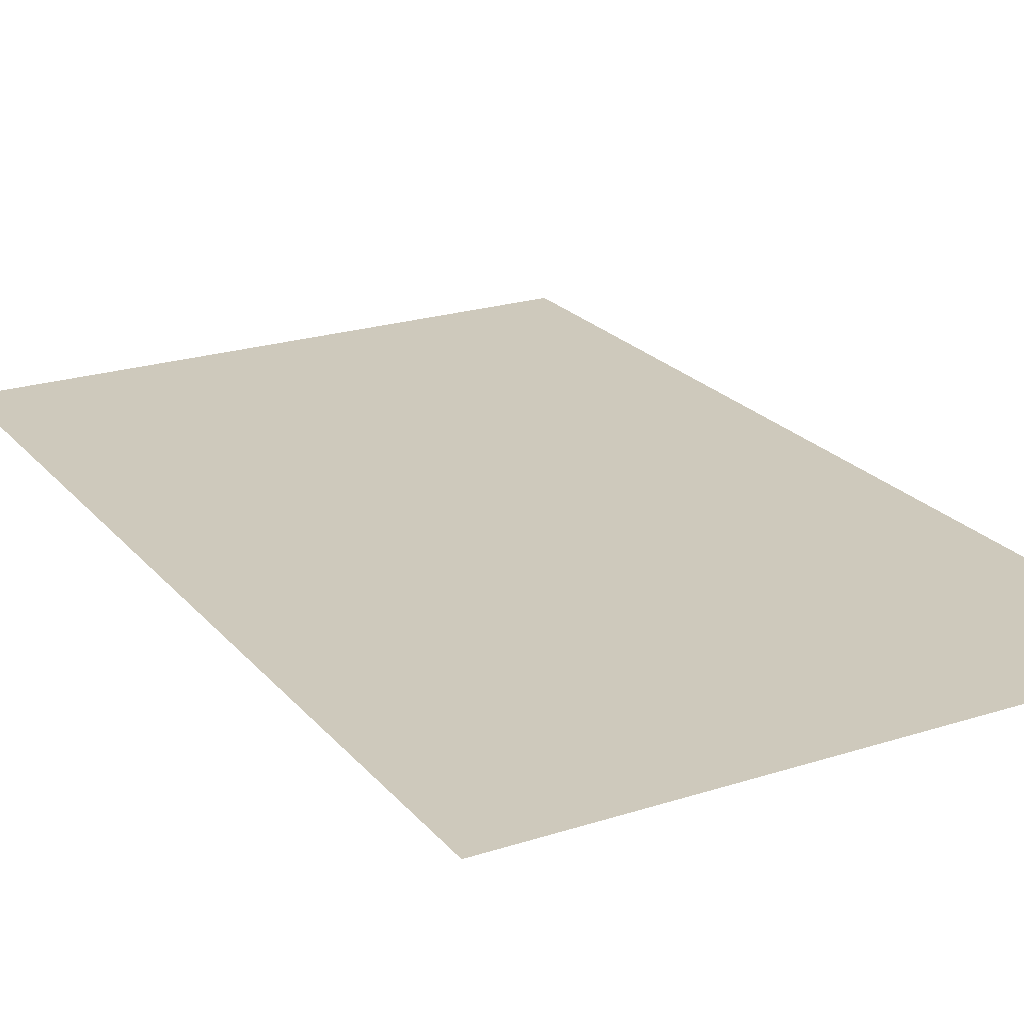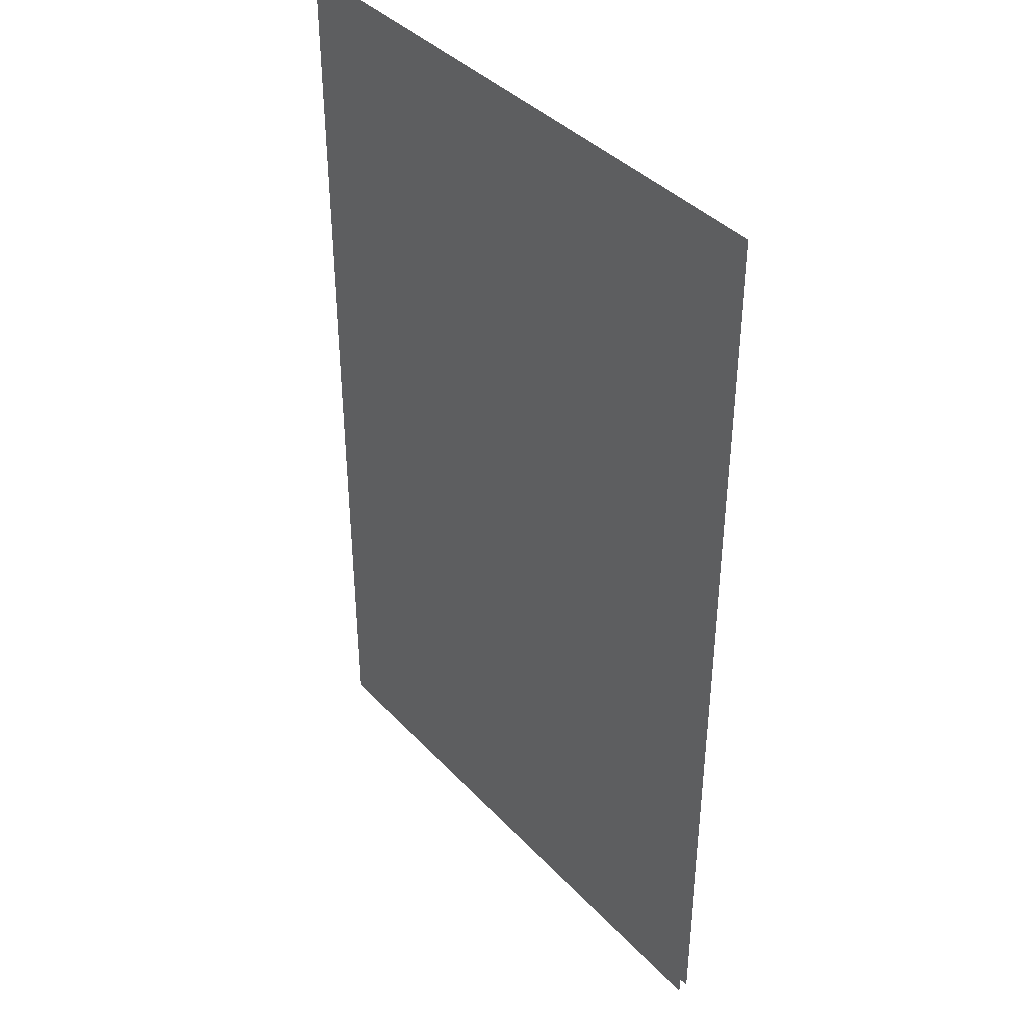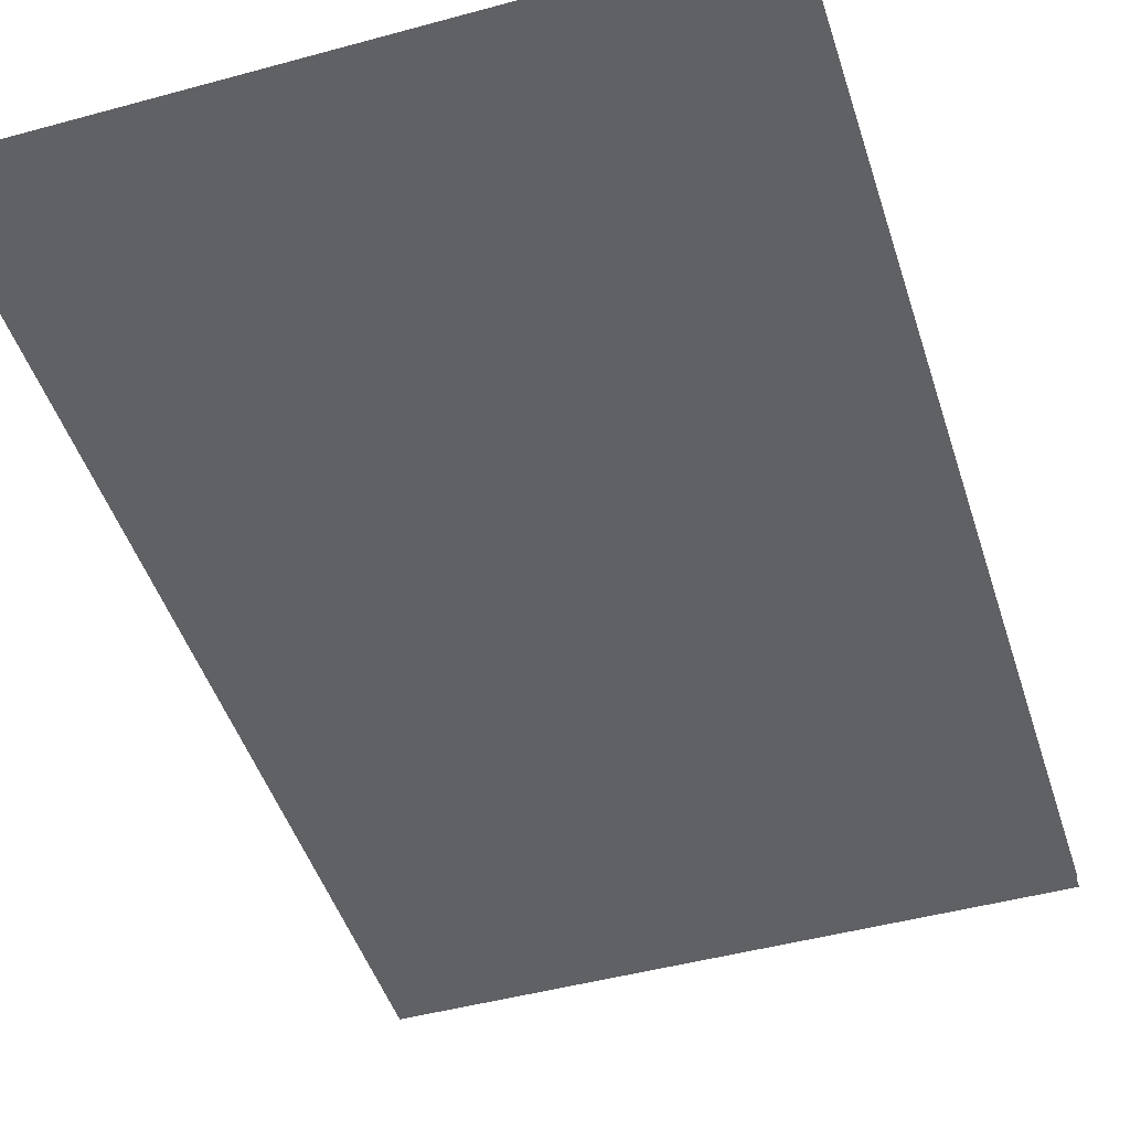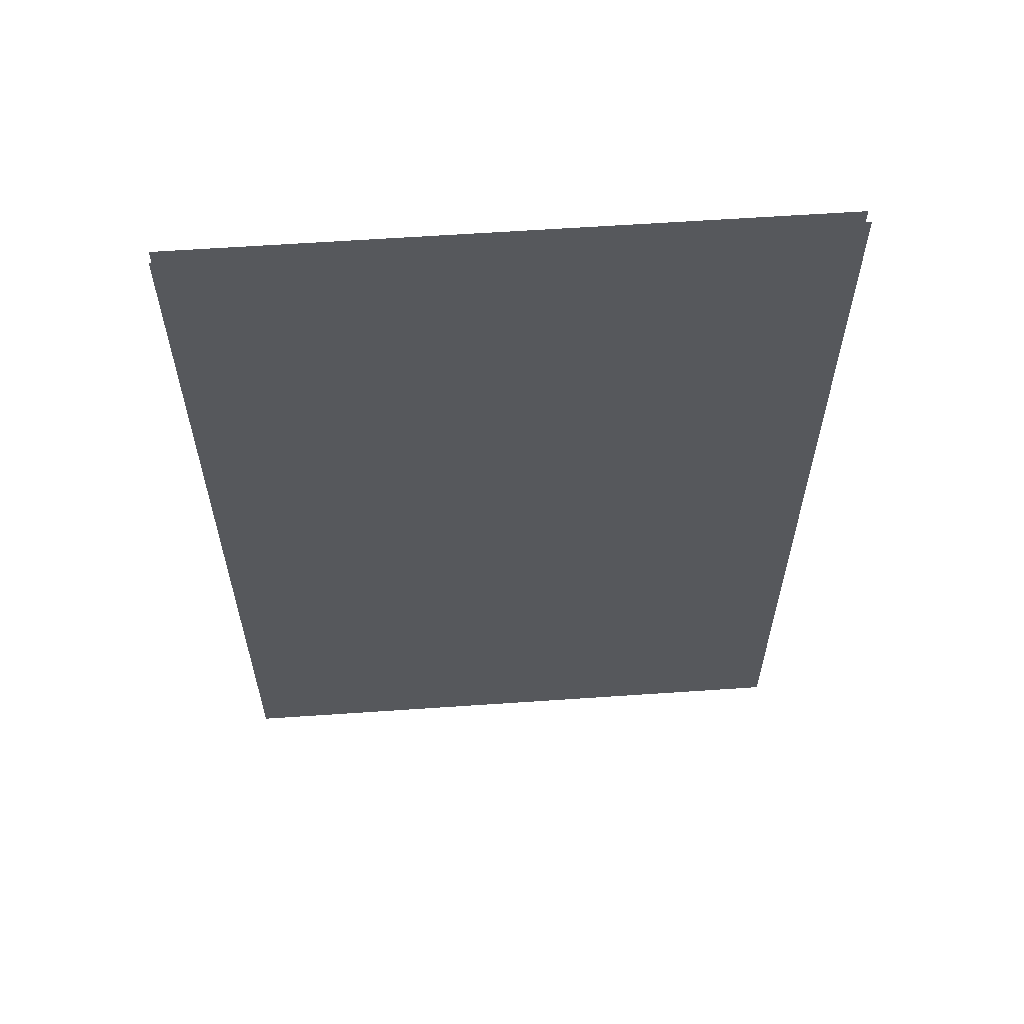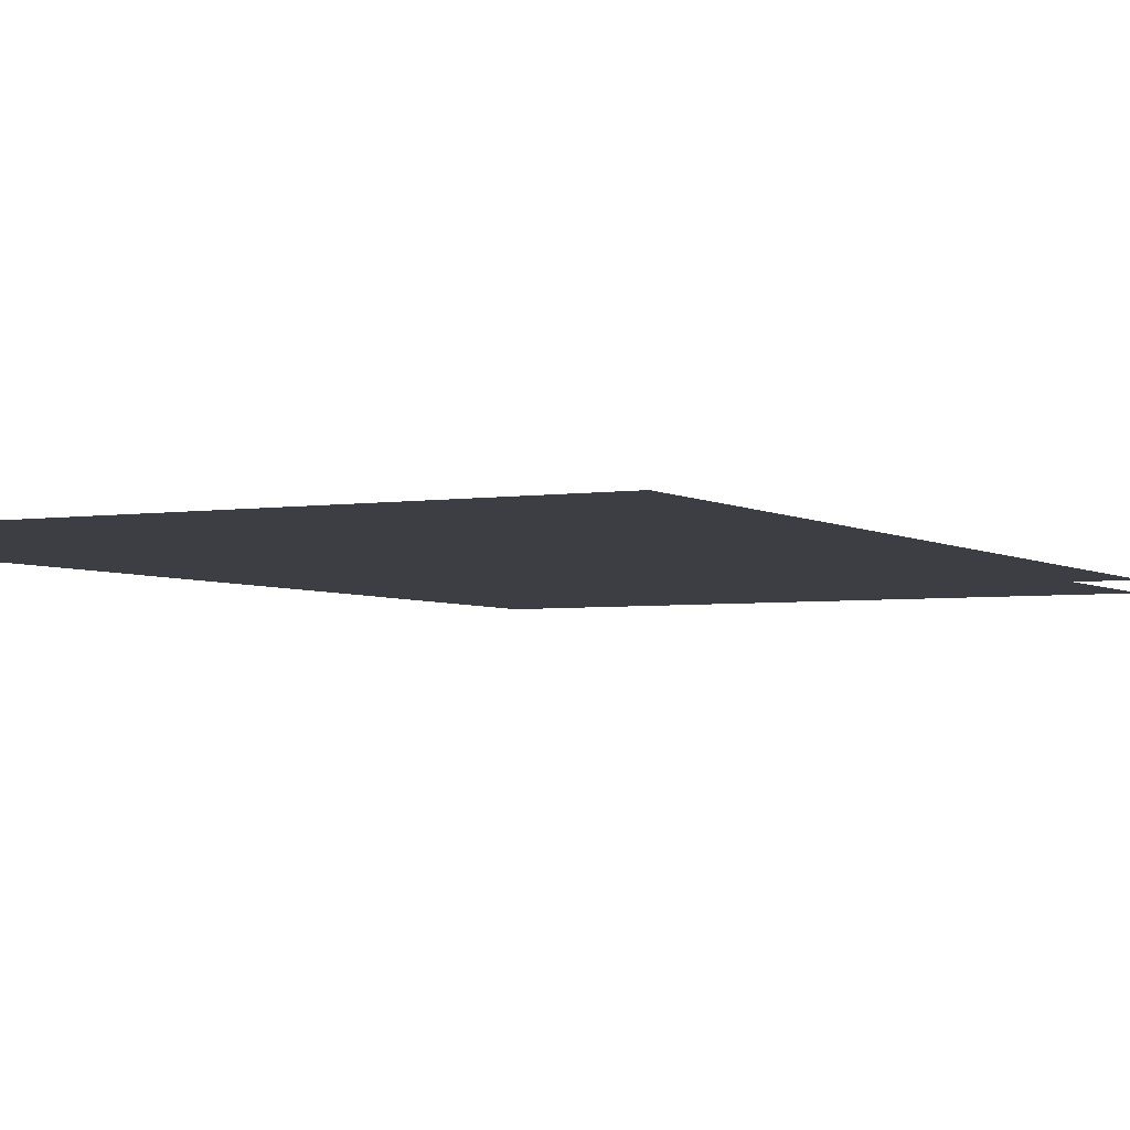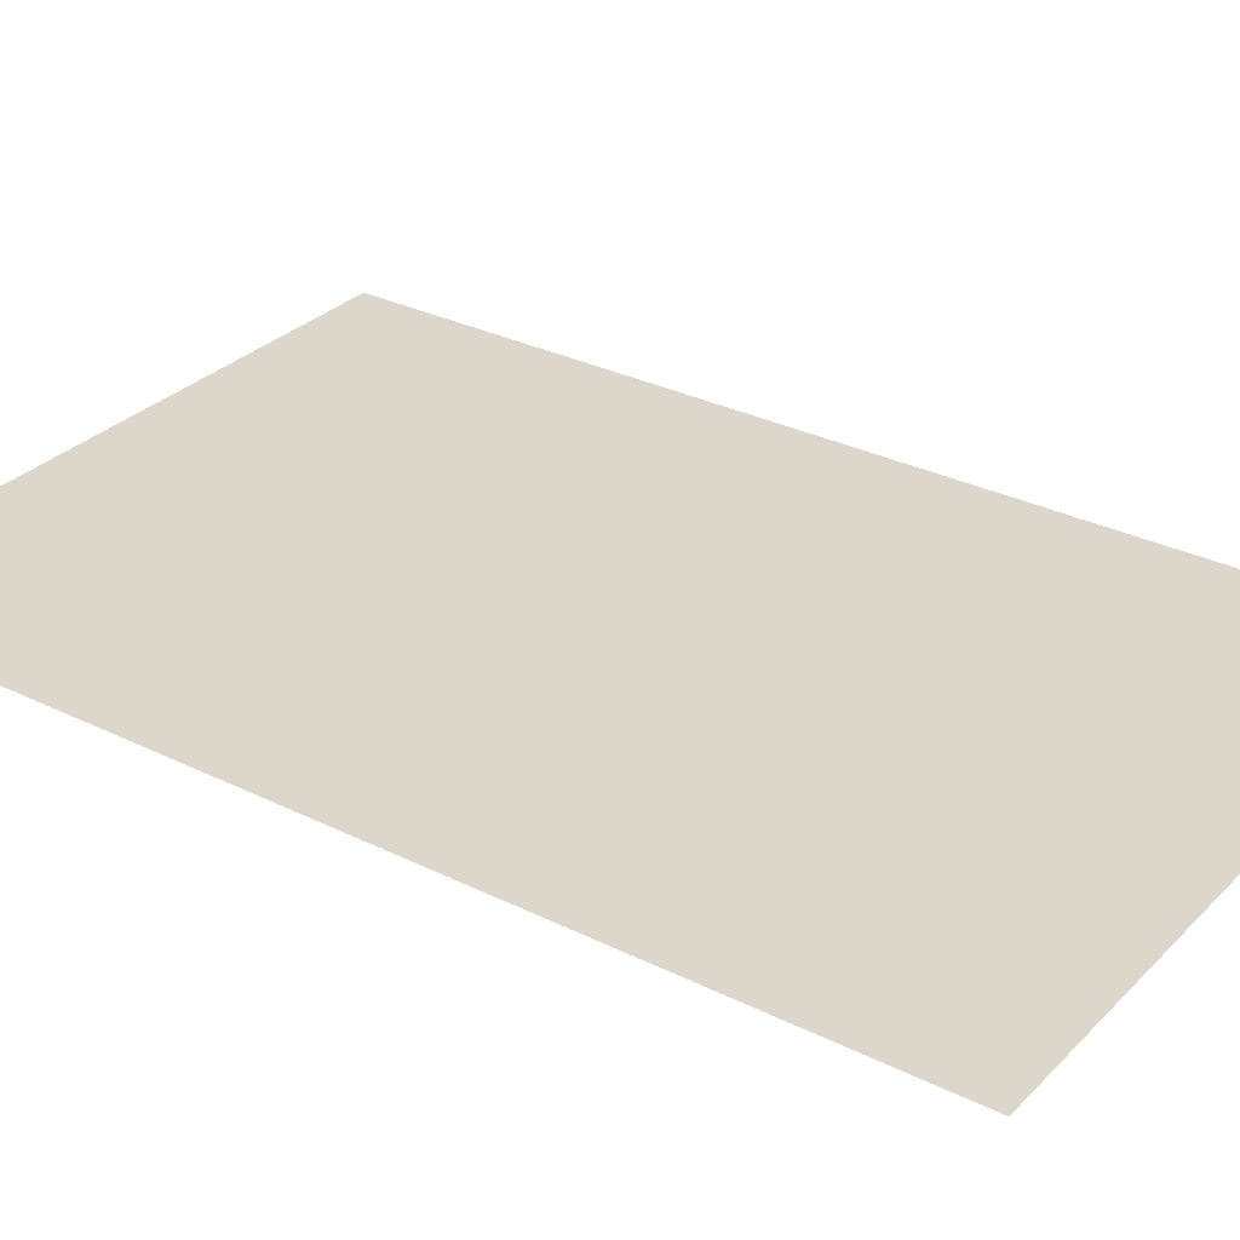
<metadata>
{"format":"obj","ext":"obj","renderer":"f3d","projection":"perspective","resolution":1024,"background":"white","views":[{"elev":22.4,"azim":151.0,"up":"+Z"},{"elev":39.6,"azim":51.9,"up":"+Y"},{"elev":-46.6,"azim":-162.7,"up":"+Z"},{"elev":61.2,"azim":-4.0,"up":"+Y"},{"elev":-3.7,"azim":27.6,"up":"+Z"},{"elev":30.5,"azim":-54.4,"up":"+Z"}]}
</metadata>
<code>
g tokyo_3018_bridge_glass_03
v 1.109 1.75 0.02044
v 1.109 -1.75 0.02044
v -1.109 -1.75 0.02044
v -1.109 1.75 0.02044
v 1.104 1.75 -0.02044
v -1.109 1.75 -0.02044
v -1.109 -1.75 -0.02044
v 1.104 -1.75 -0.02044
g tokyo_3018_bridge_glass_03_0
f 3 2 1
f 4 3 1
f 7 6 5
f 8 7 5

</code>
